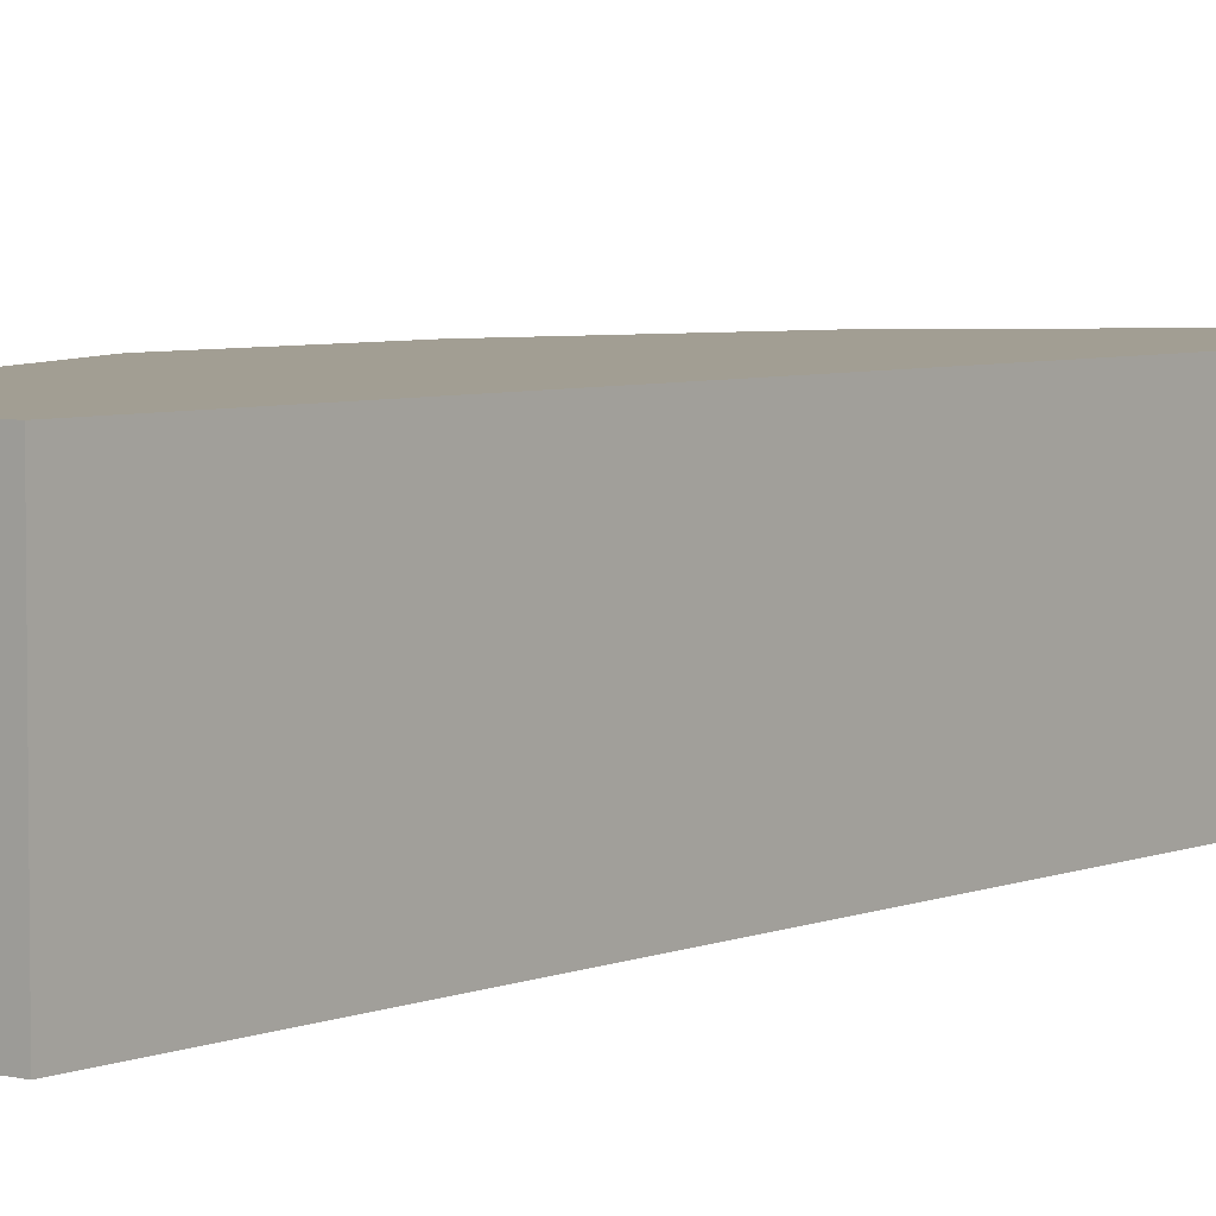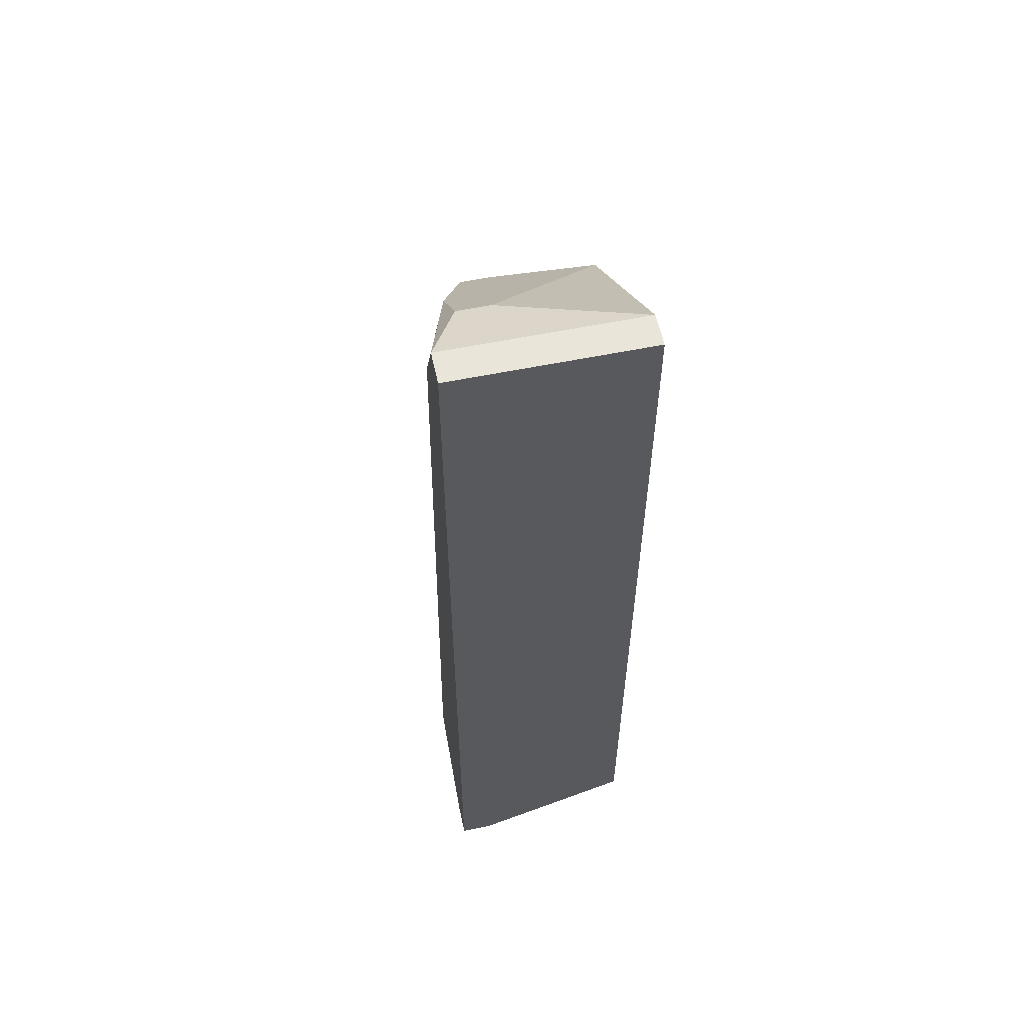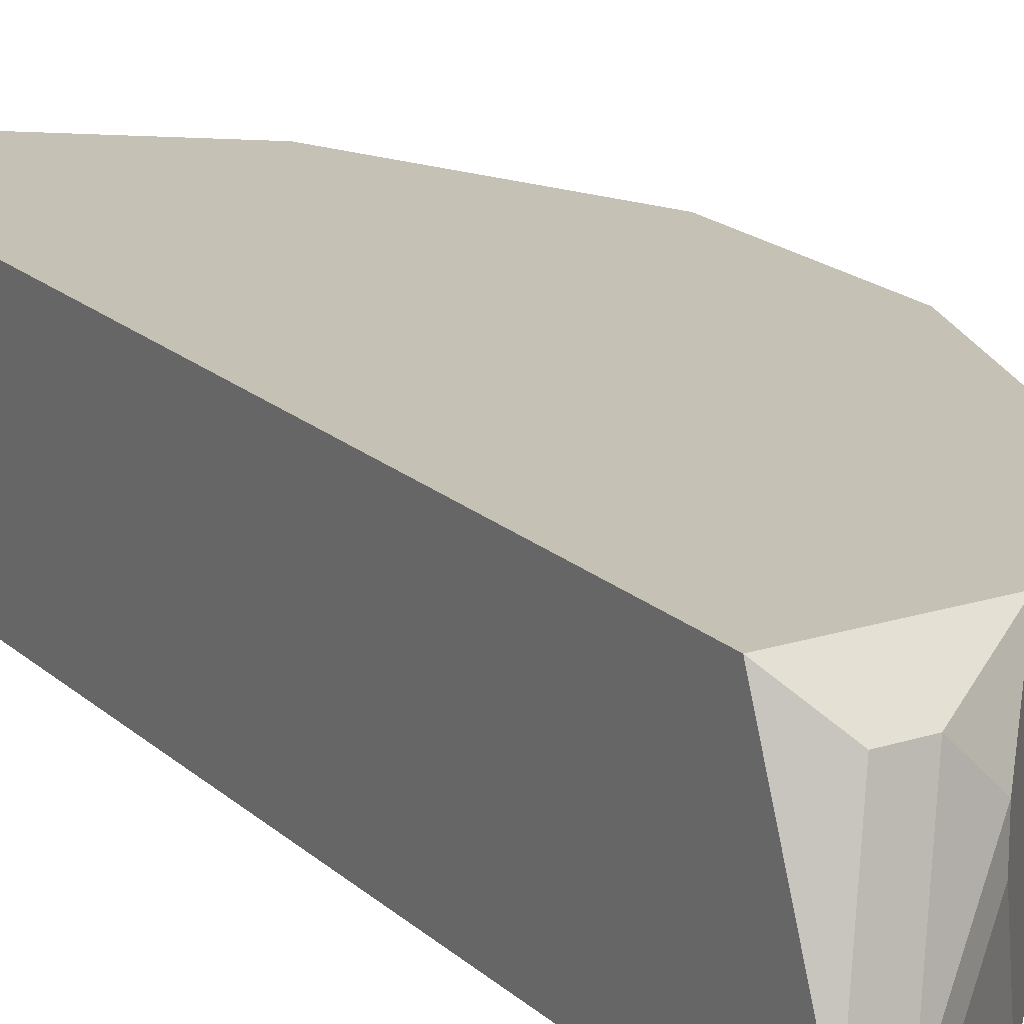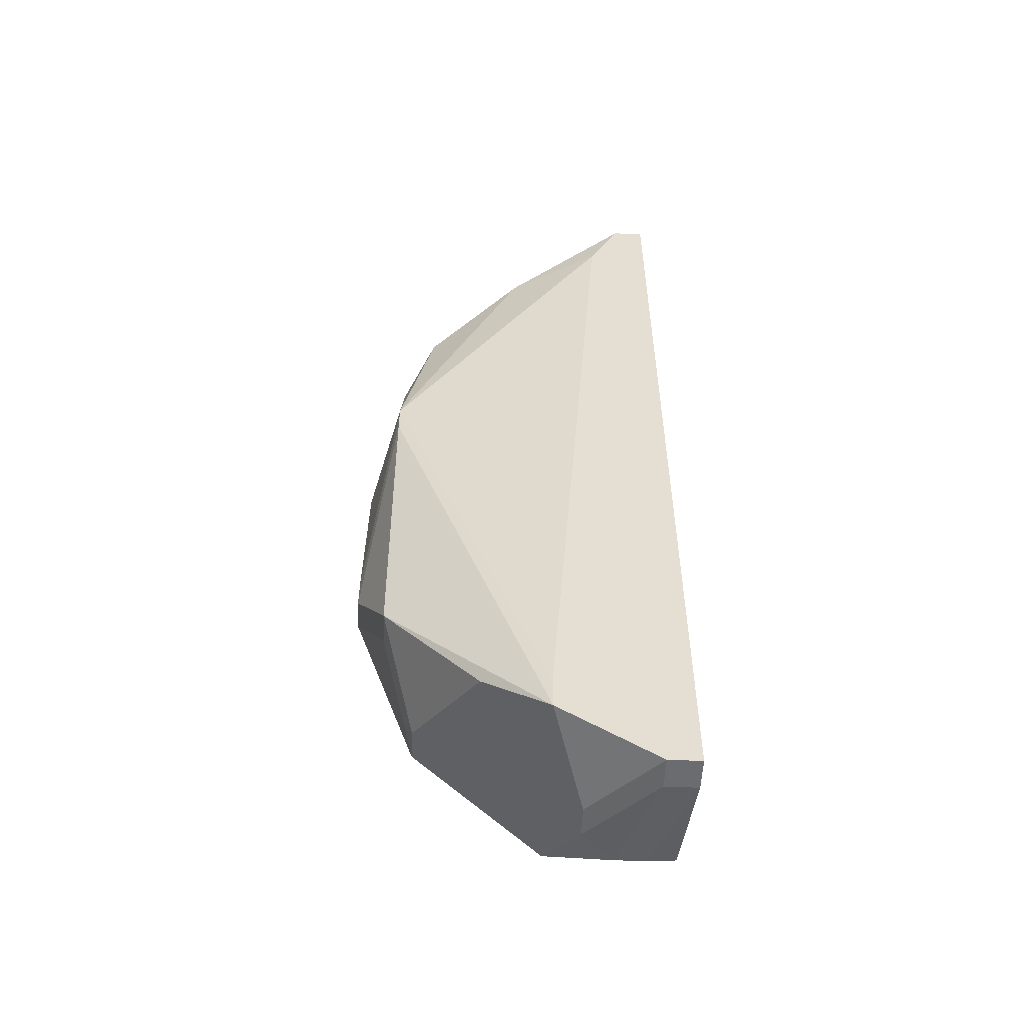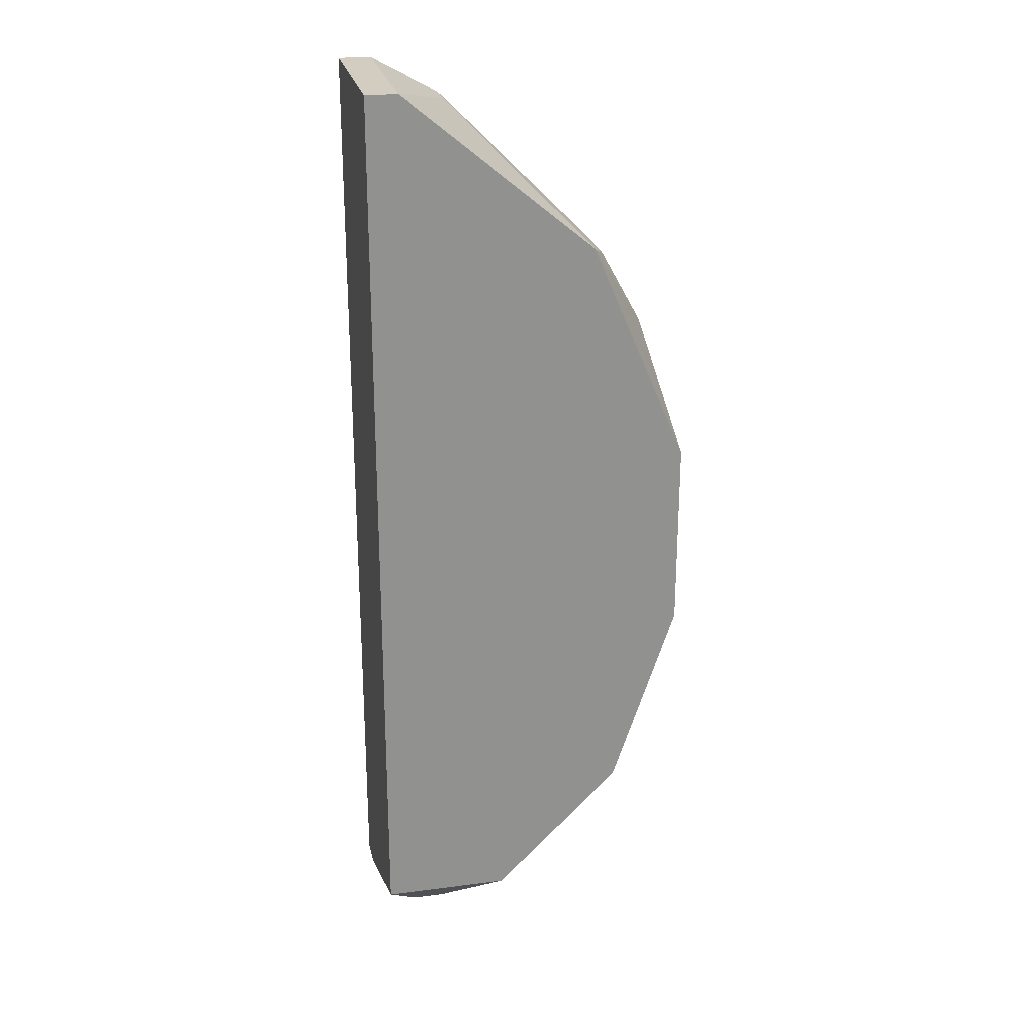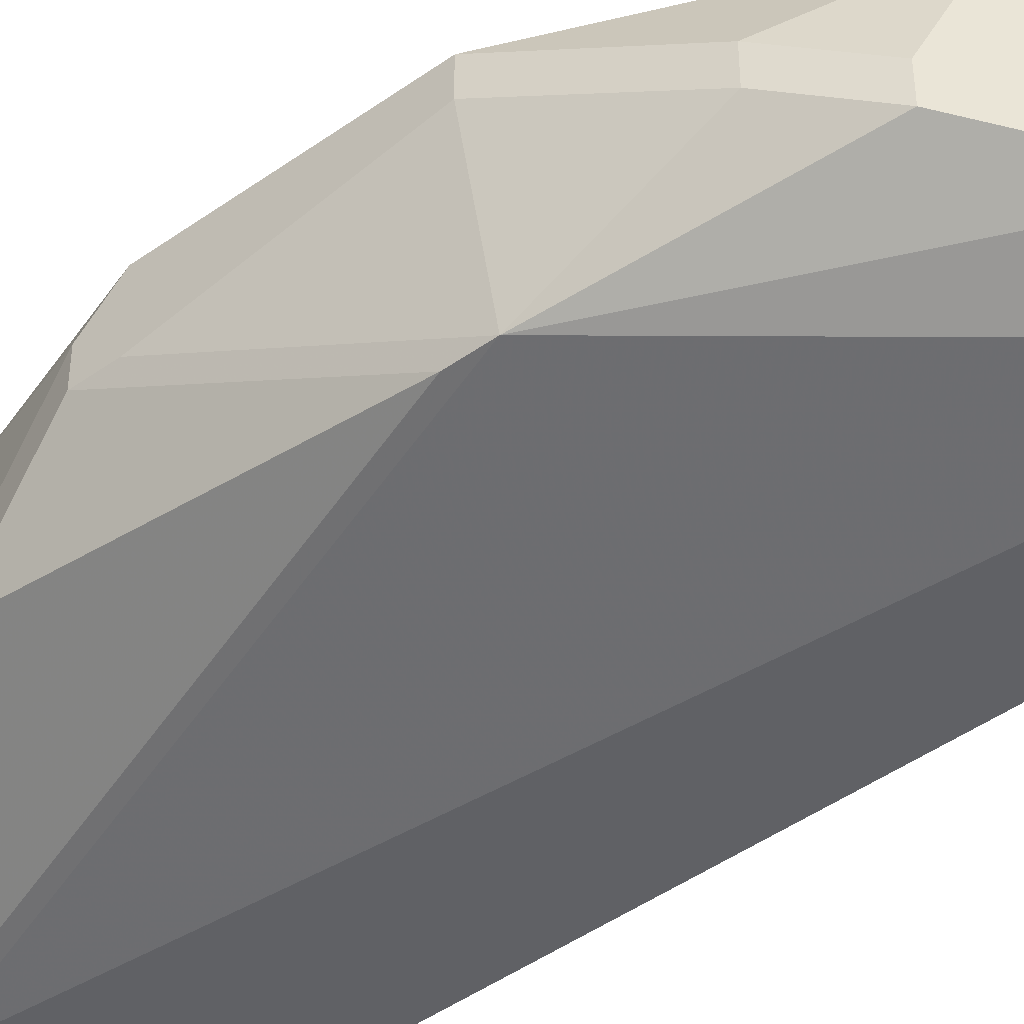
<metadata>
{"format":"obj","ext":"obj","renderer":"f3d","projection":"perspective","resolution":1024,"background":"white","views":[{"elev":5.0,"azim":-142.2,"up":"+Z"},{"elev":57.9,"azim":-102.0,"up":"+Y"},{"elev":18.7,"azim":-31.5,"up":"+Z"},{"elev":-53.7,"azim":177.4,"up":"+Y"},{"elev":24.4,"azim":-11.9,"up":"+Y"},{"elev":-47.1,"azim":128.7,"up":"+Z"}]}
</metadata>
<code>
v 0.0156 -0.0392 0.07261
v 0.01819 -0.0392 0.07261
v 0.04154 0.0075 0.08818
v 0.04154 0.0075 0.08559
v 0.0156 -0.0392 0.07521
v 0.01819 -0.0392 0.07521
v 0.04154 -0.008067 0.08818
v 0.04154 -0.01066 0.08559
v 0.04154 -0.008067 0.08299
v 0.04154 -0.01066 0.08299
v 0.03895 0.01788 0.08299
v 0.03895 0.01788 0.0804
v 0.03895 0.0075 0.07521
v 0.03895 0.004906 0.07521
v 0.03895 -0.01844 0.0804
v 0.03895 -0.01844 0.0778
v 0.03635 0.02307 0.0804
v 0.03635 0.02307 0.0778
v 0.03635 -0.02363 0.08818
v 0.03635 -0.02363 0.08559
v 0.03376 0.02566 0.08818
v 0.03116 -0.02882 0.07521
v 0.02857 0.03085 0.07521
v 0.02597 -0.03401 0.08818
v 0.02597 -0.03142 0.07261
v 0.02597 -0.03401 0.07261
v 0.02338 0.03604 0.0778
v 0.02338 0.03604 0.07521
v 0.0156 -0.03401 0.08818
v 0.02338 -0.03661 0.08299
v 0.02338 -0.03661 0.0804
v 0.02079 0.03344 0.07261
v 0.02079 -0.03661 0.08559
v 0.01819 -0.03661 0.08559
v 0.0156 0.03863 0.08818
v 0.01819 0.03863 0.08818
v 0.0156 0.03863 0.07261
v 0.01819 0.03863 0.07261
f 37 35 36
f 37 36 38
f 5 29 35
f 5 35 37
f 5 37 1
f 27 36 21
f 3 21 36
f 3 36 35
f 3 35 29
f 3 29 24
f 3 24 19
f 3 19 7
f 34 29 5
f 26 31 2
f 26 14 16
f 10 16 14
f 28 38 36
f 28 36 27
f 11 21 3
f 6 5 1
f 6 1 2
f 22 26 16
f 22 19 24
f 22 31 26
f 8 7 19
f 23 28 18
f 23 18 13
f 23 13 32
f 23 32 38
f 23 38 28
f 12 11 3
f 12 3 4
f 12 4 13
f 12 13 18
f 17 11 12
f 17 12 18
f 17 18 28
f 17 28 27
f 17 27 21
f 17 21 11
f 30 6 2
f 30 2 31
f 30 31 22
f 30 22 24
f 20 22 16
f 20 19 22
f 25 32 13
f 25 13 14
f 25 14 26
f 25 26 2
f 25 2 1
f 25 1 37
f 25 37 38
f 25 38 32
f 9 4 3
f 9 3 7
f 9 7 8
f 9 8 10
f 9 10 14
f 9 14 13
f 9 13 4
f 15 8 19
f 15 19 20
f 15 20 16
f 15 16 10
f 15 10 8
f 33 30 24
f 33 24 29
f 33 29 34
f 33 34 5
f 33 5 6
f 33 6 30

</code>
